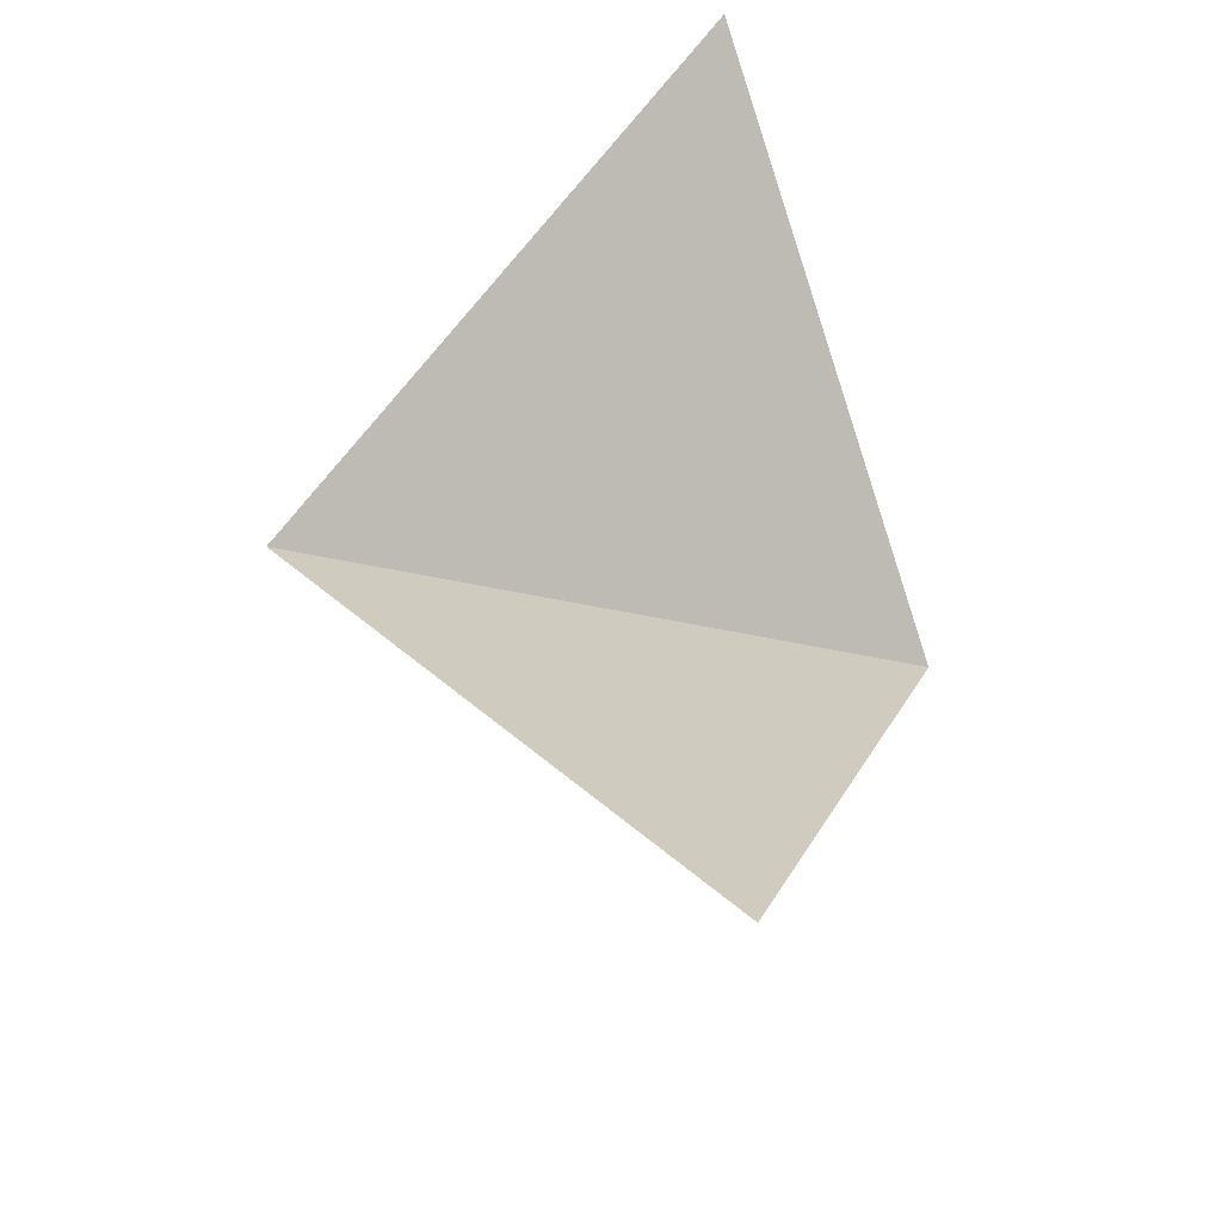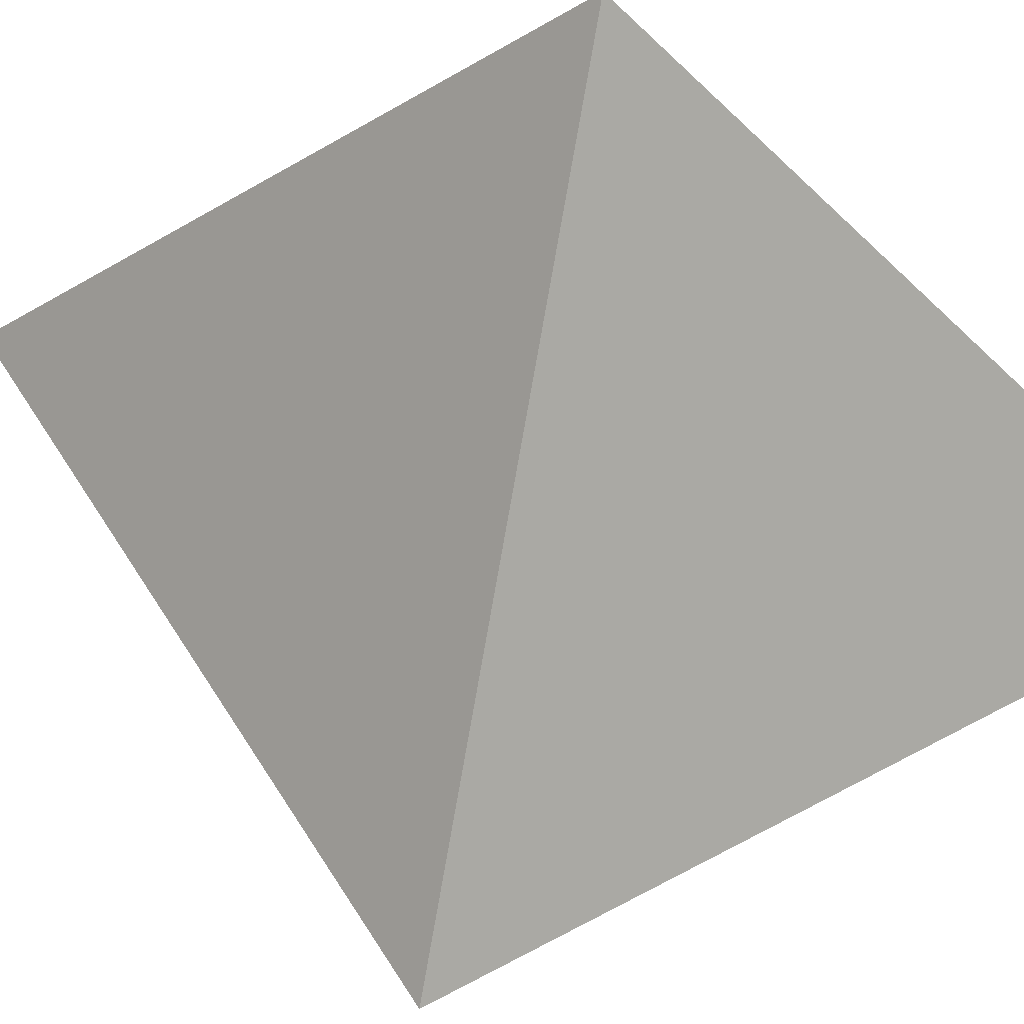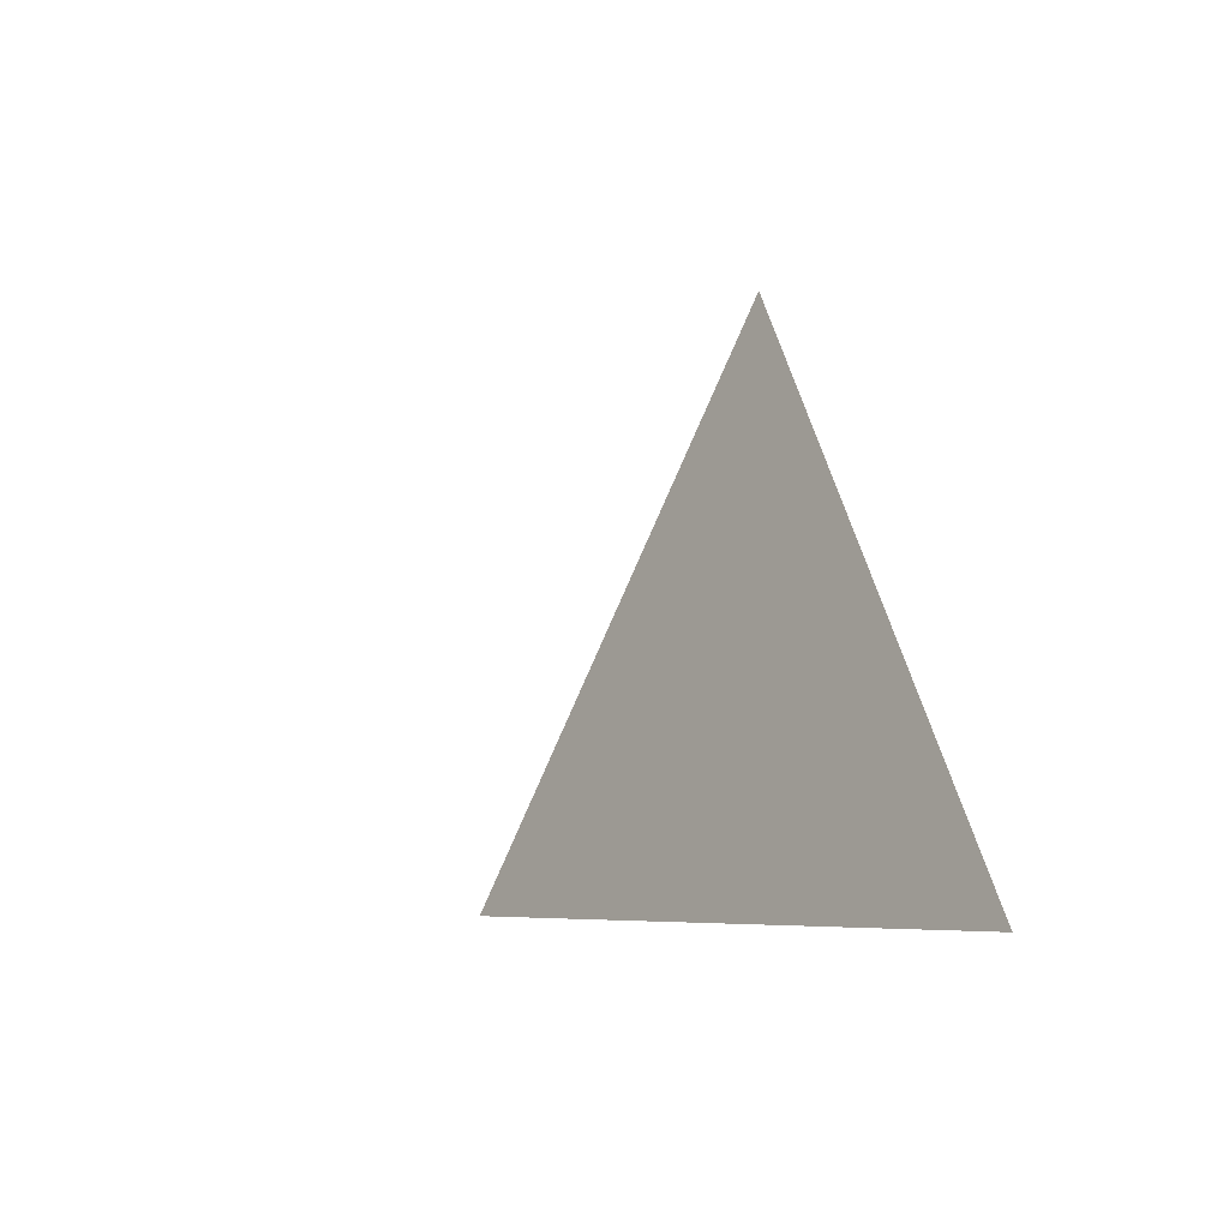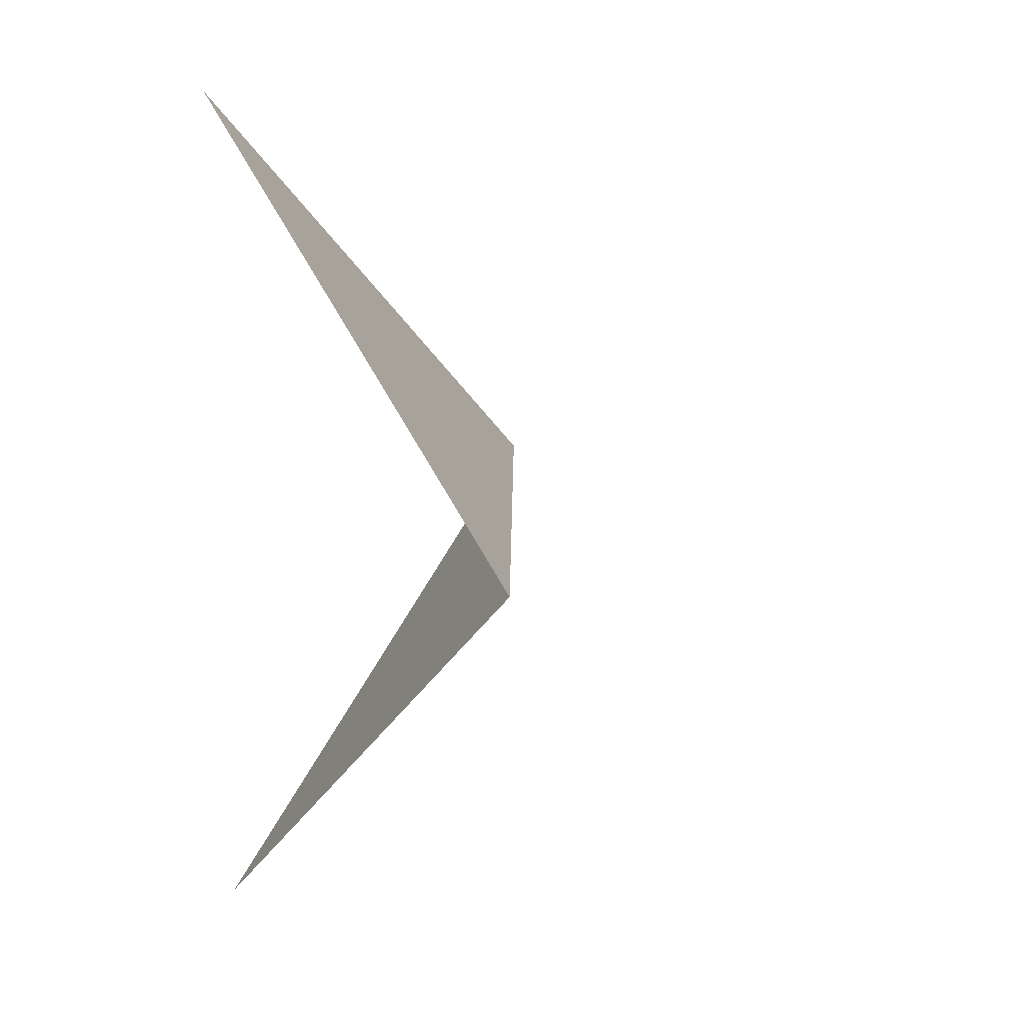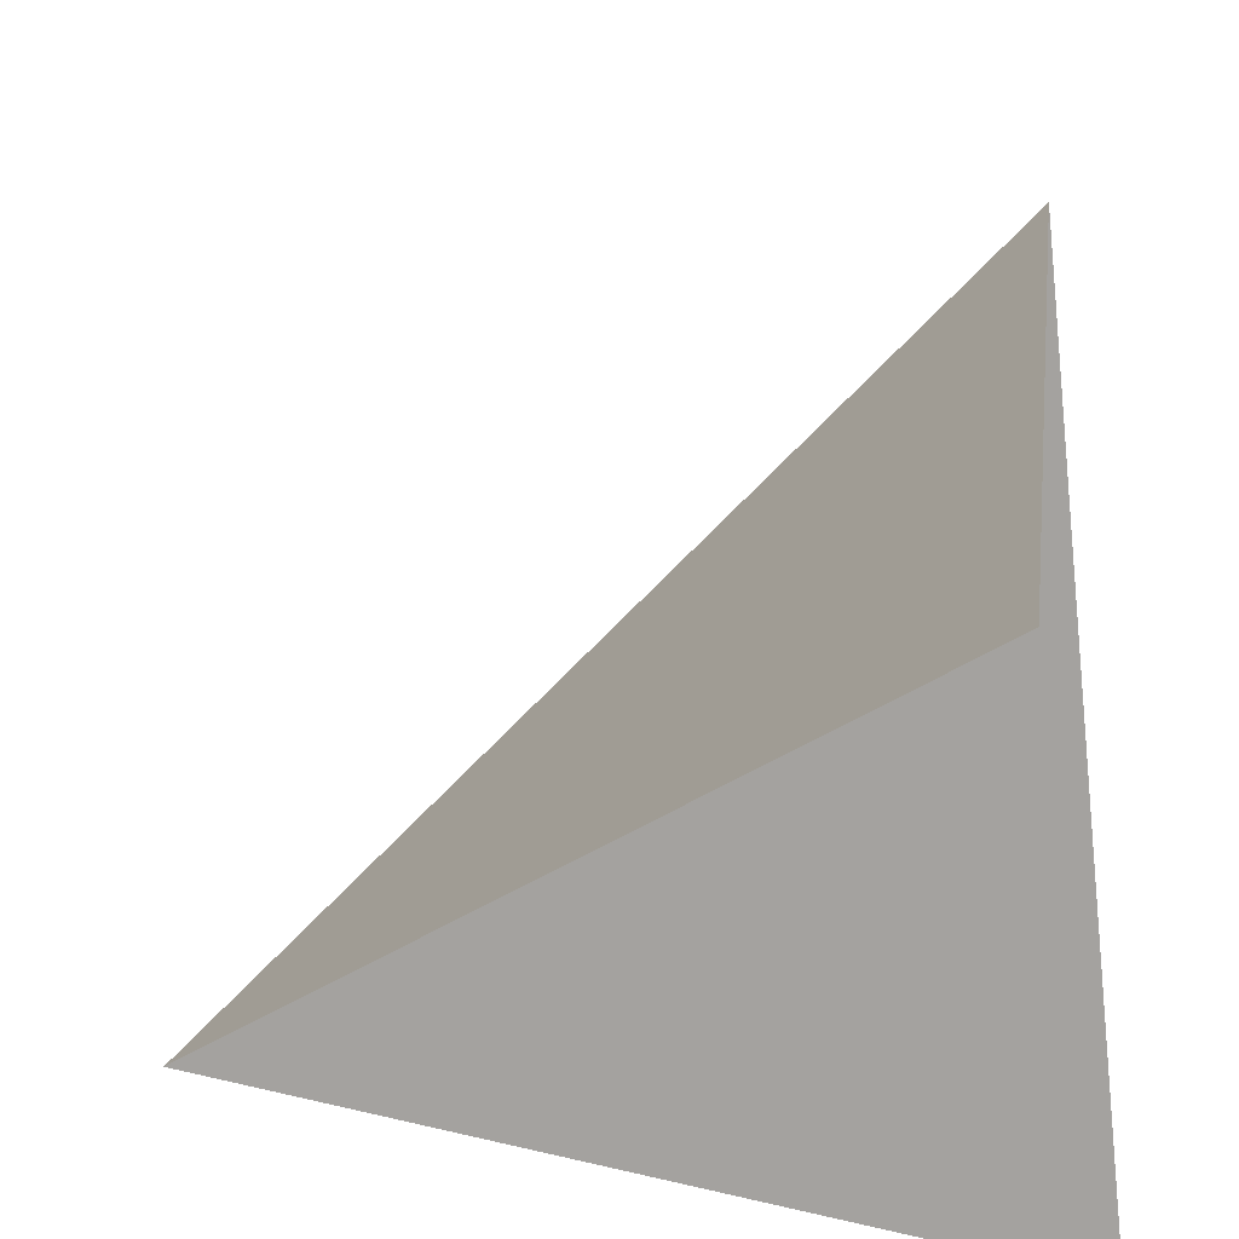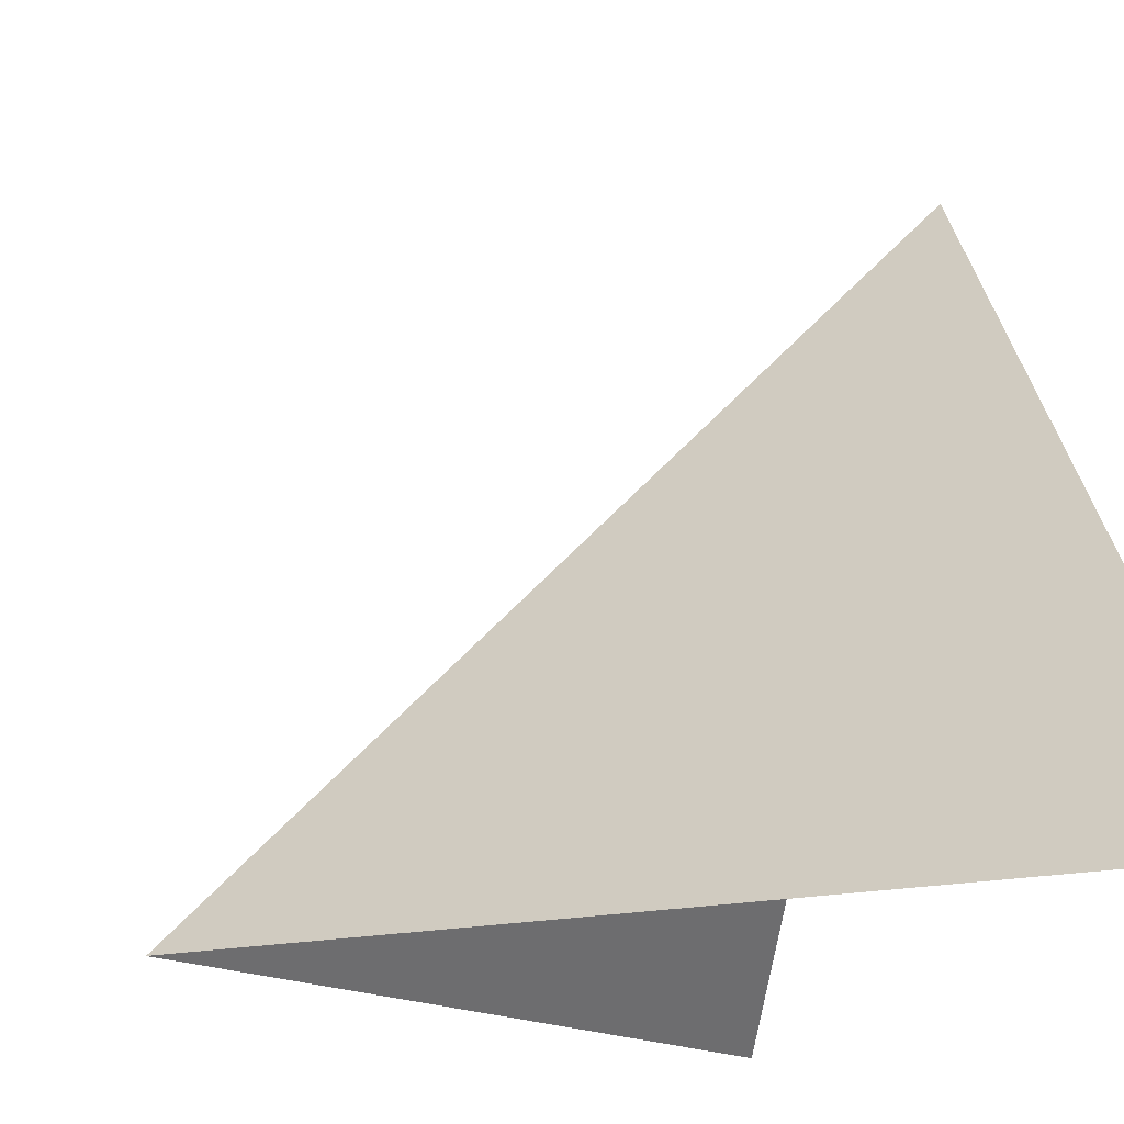
<metadata>
{"format":"obj","ext":"obj","renderer":"f3d","projection":"perspective","resolution":1024,"background":"white","views":[{"elev":-32.3,"azim":-63.8,"up":"+Z"},{"elev":52.7,"azim":104.4,"up":"+Y"},{"elev":-75.7,"azim":-158.4,"up":"+Z"},{"elev":14.7,"azim":45.4,"up":"+Z"},{"elev":-25.0,"azim":-171.8,"up":"+Y"},{"elev":-13.2,"azim":167.9,"up":"+Y"}]}
</metadata>
<code>
v 0 50.2 0.1961
v 50.2 0 0.1961
v 0 0 -50
v 0 50.2 0.1961
v 50.2 0 0.1961
v 0 0 50
f 3 1 2
f 6 4 5

</code>
